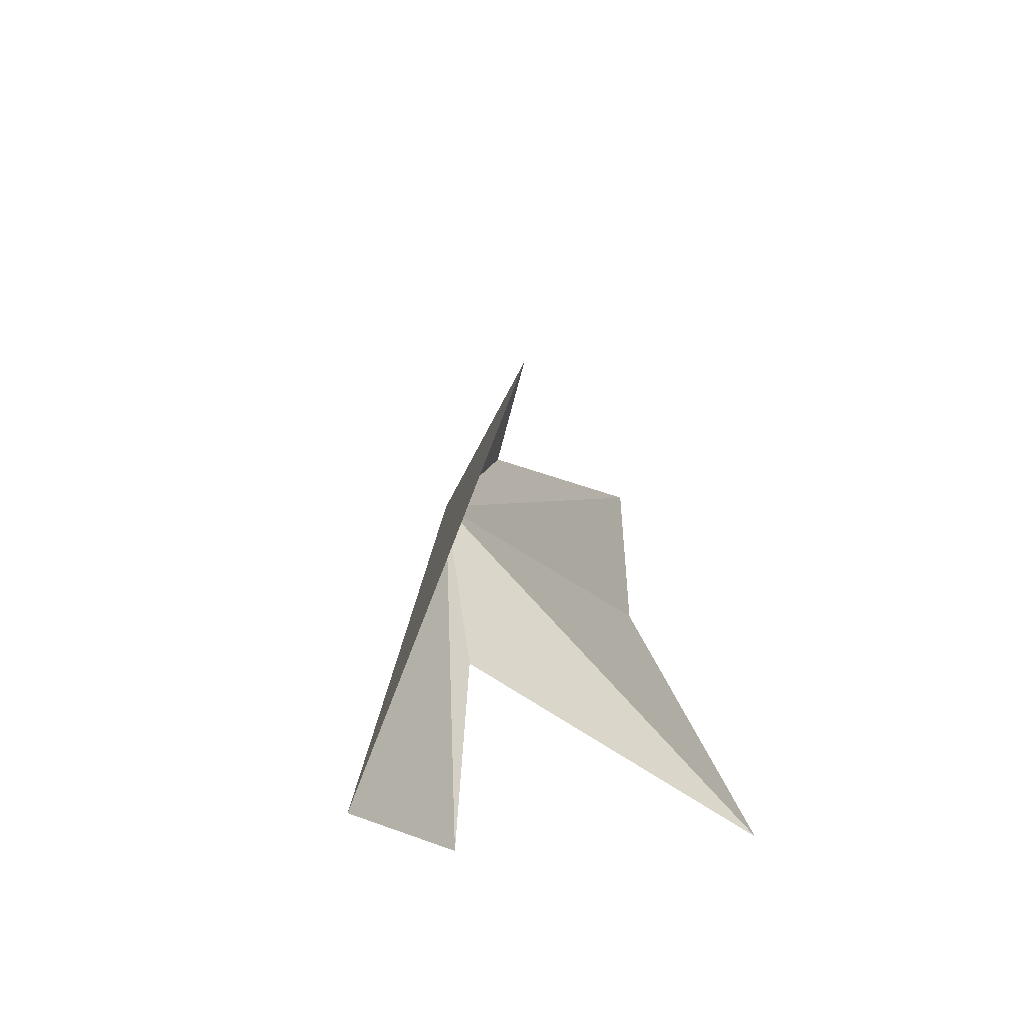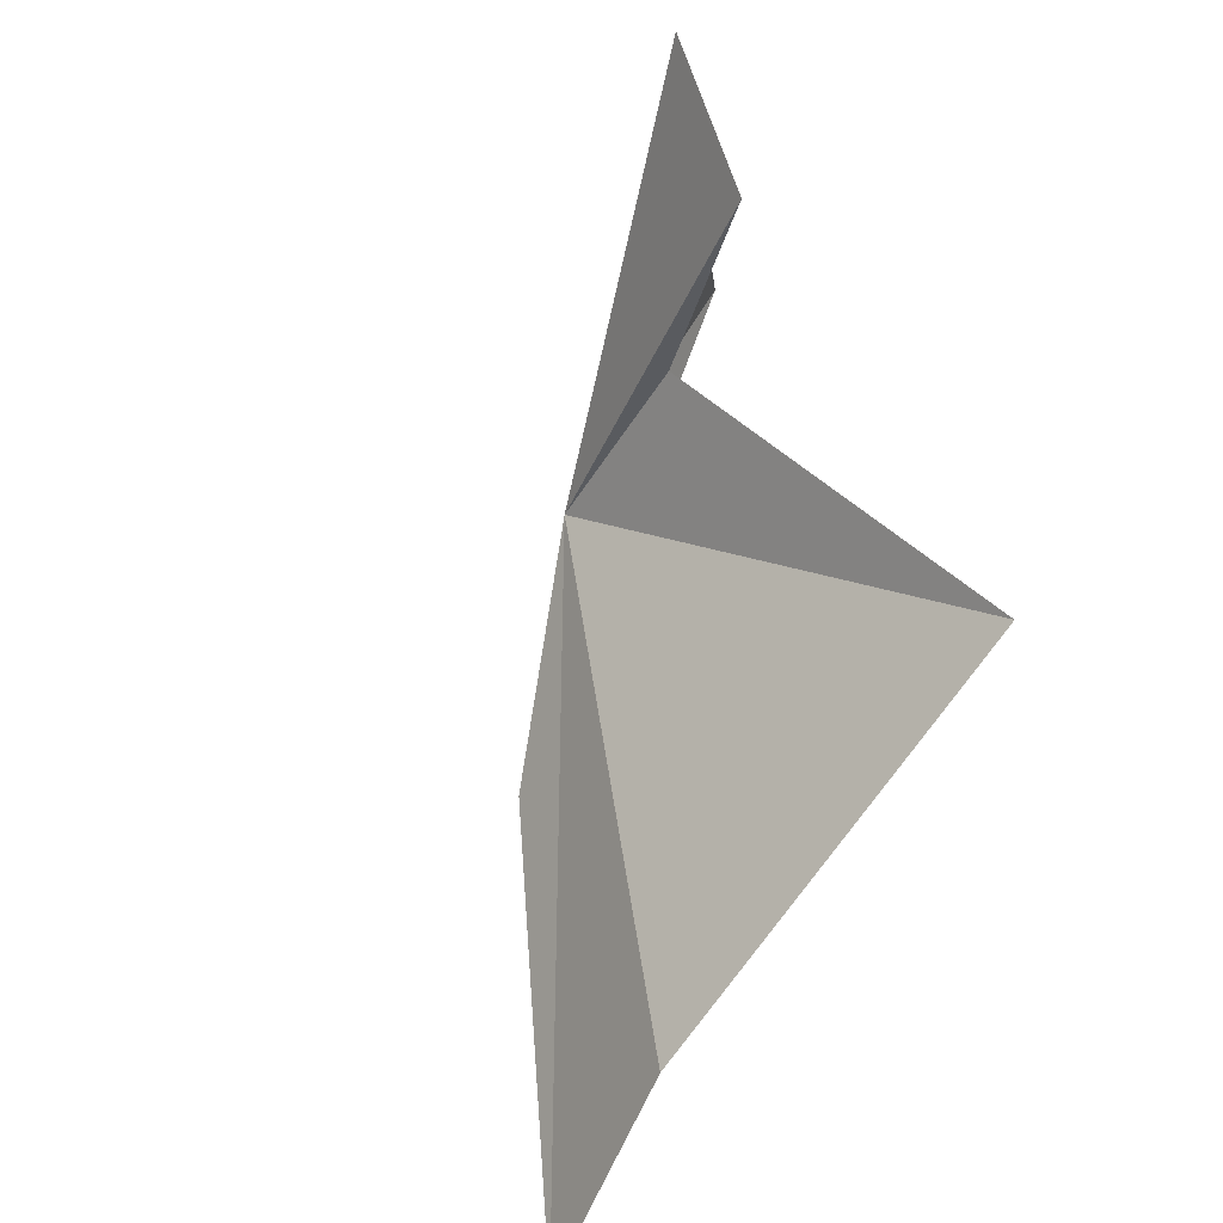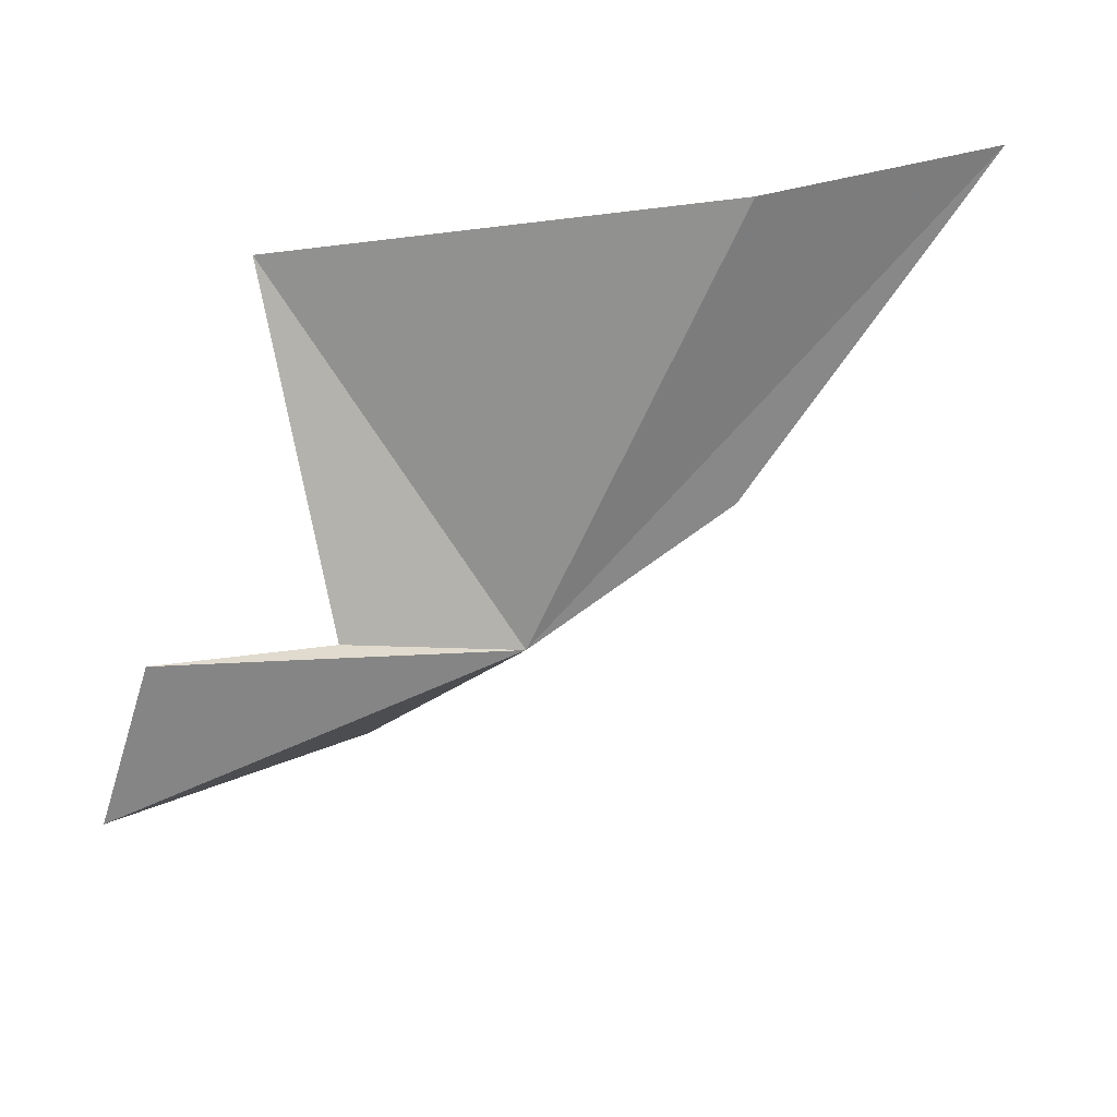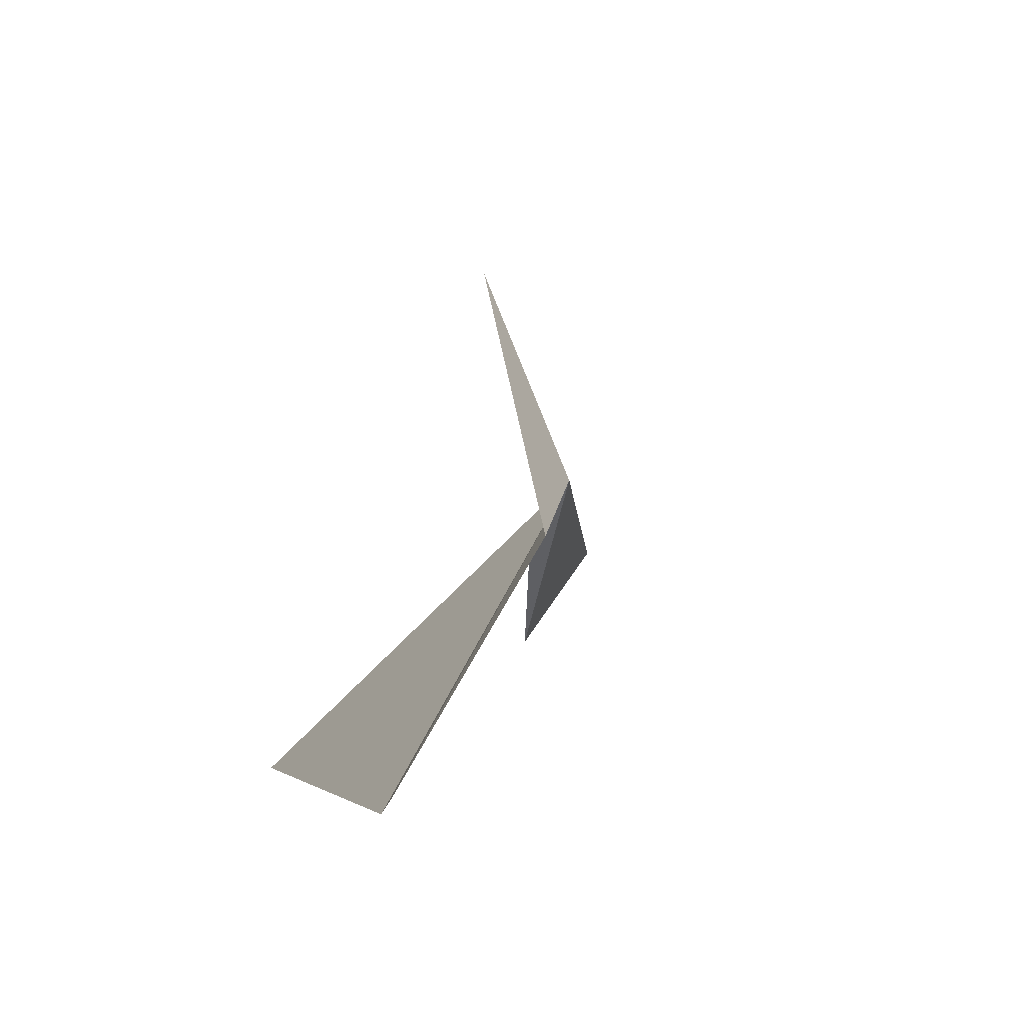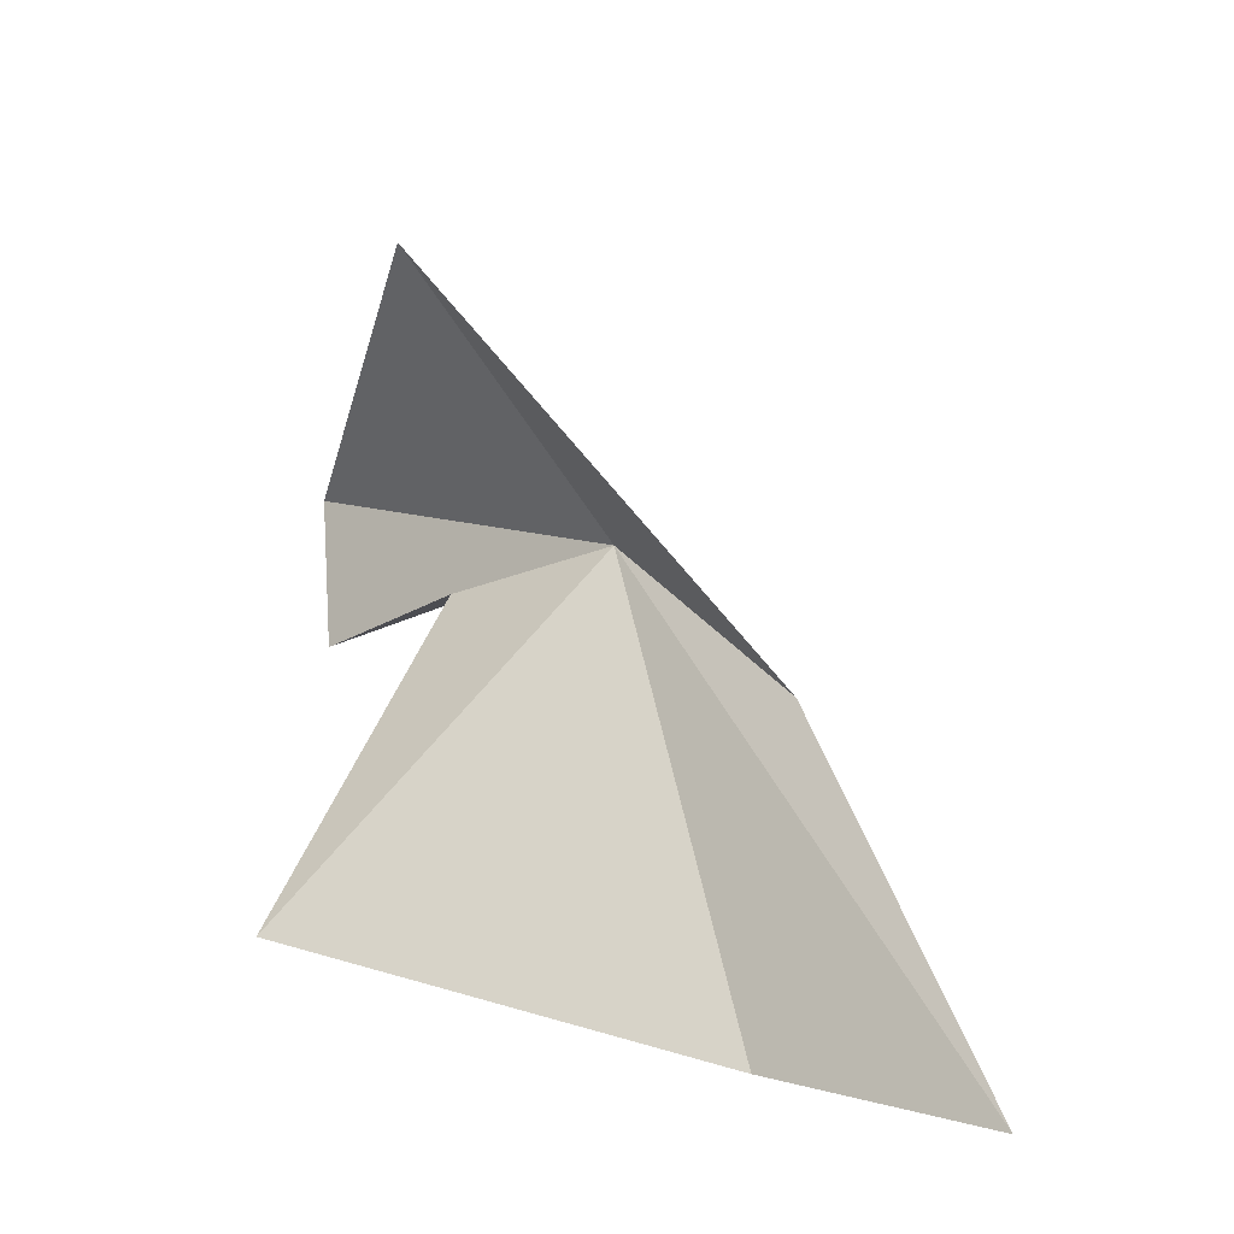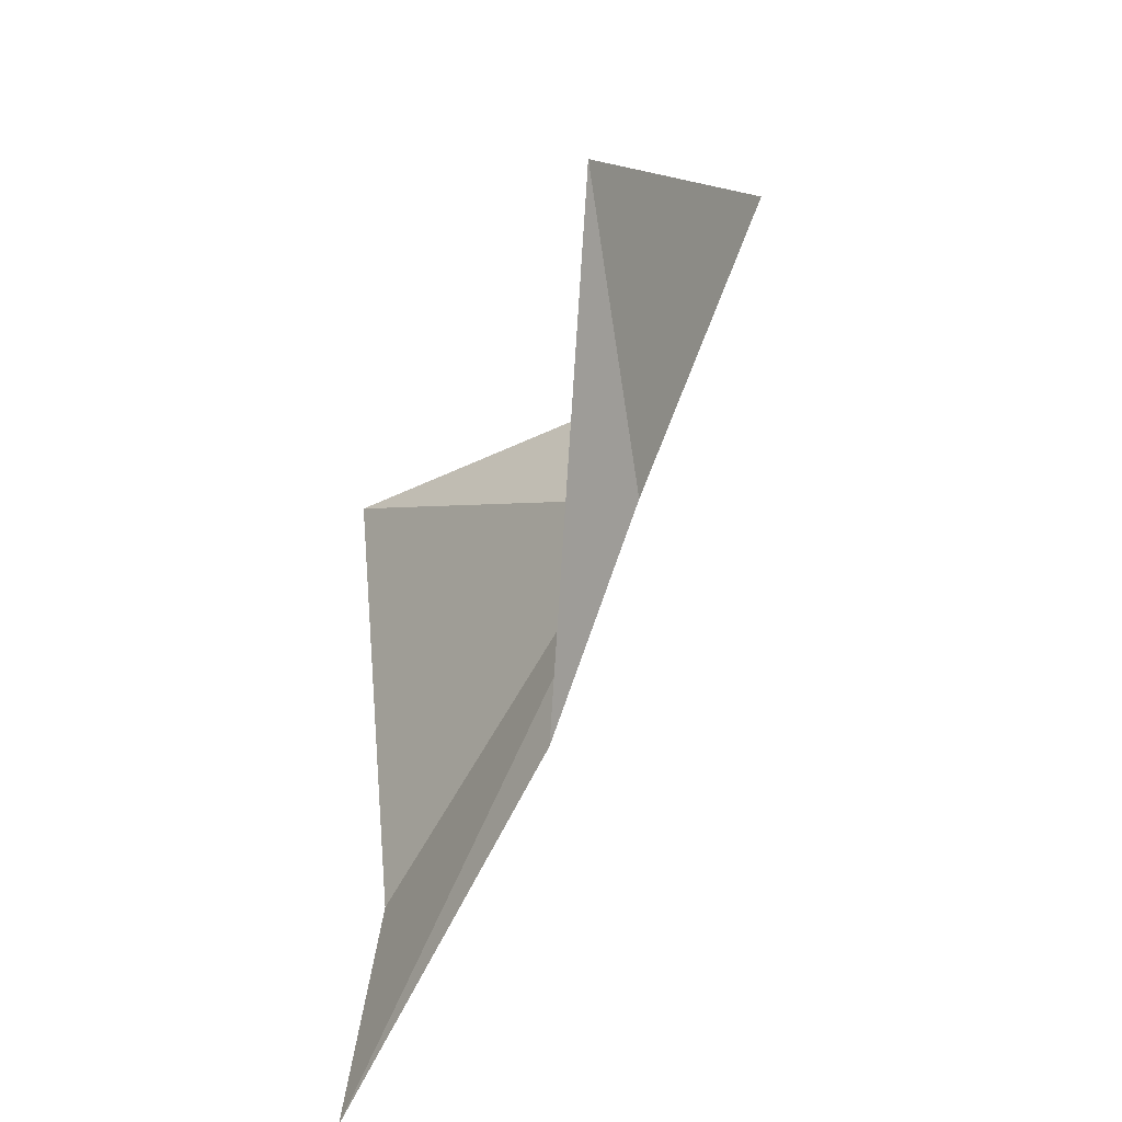
<metadata>
{"format":"obj","ext":"obj","renderer":"f3d","projection":"perspective","resolution":1024,"background":"white","views":[{"elev":32.2,"azim":74.6,"up":"+Z"},{"elev":-69.5,"azim":52.4,"up":"+Z"},{"elev":-26.7,"azim":-175.8,"up":"+Y"},{"elev":-6.0,"azim":-110.7,"up":"+Z"},{"elev":17.0,"azim":-157.9,"up":"+Z"},{"elev":57.6,"azim":-96.8,"up":"+Z"}]}
</metadata>
<code>
v -4.688 -38.97 87.16
v -2.315 -39.52 86.04
v -1.897 -40.29 86.87
v -3.462 -39.12 86.66
v -3.074 -37.08 84.98
v -6.348 -36.97 84.72
v -7.973 -36.54 84.88
v -6.176 -38.19 86.58
v -3.303 -38.78 89.04
f 1 2 3
f 1 4 2
f 1 5 4
f 1 6 5
f 1 8 7
f 1 3 9
f 1 9 8
f 1 7 6

</code>
